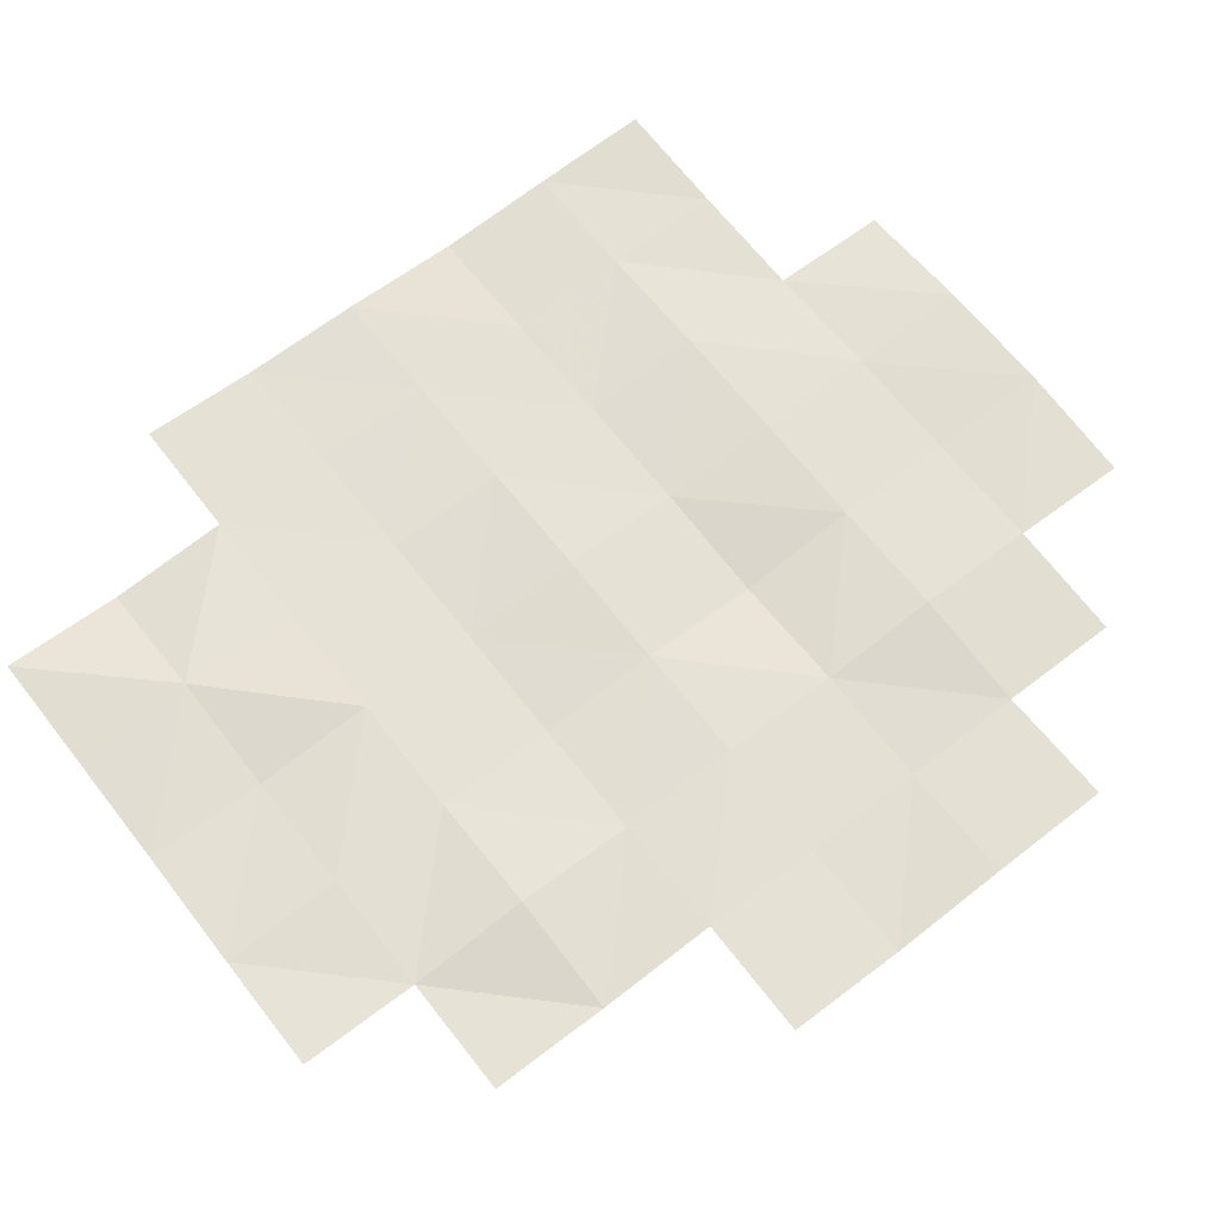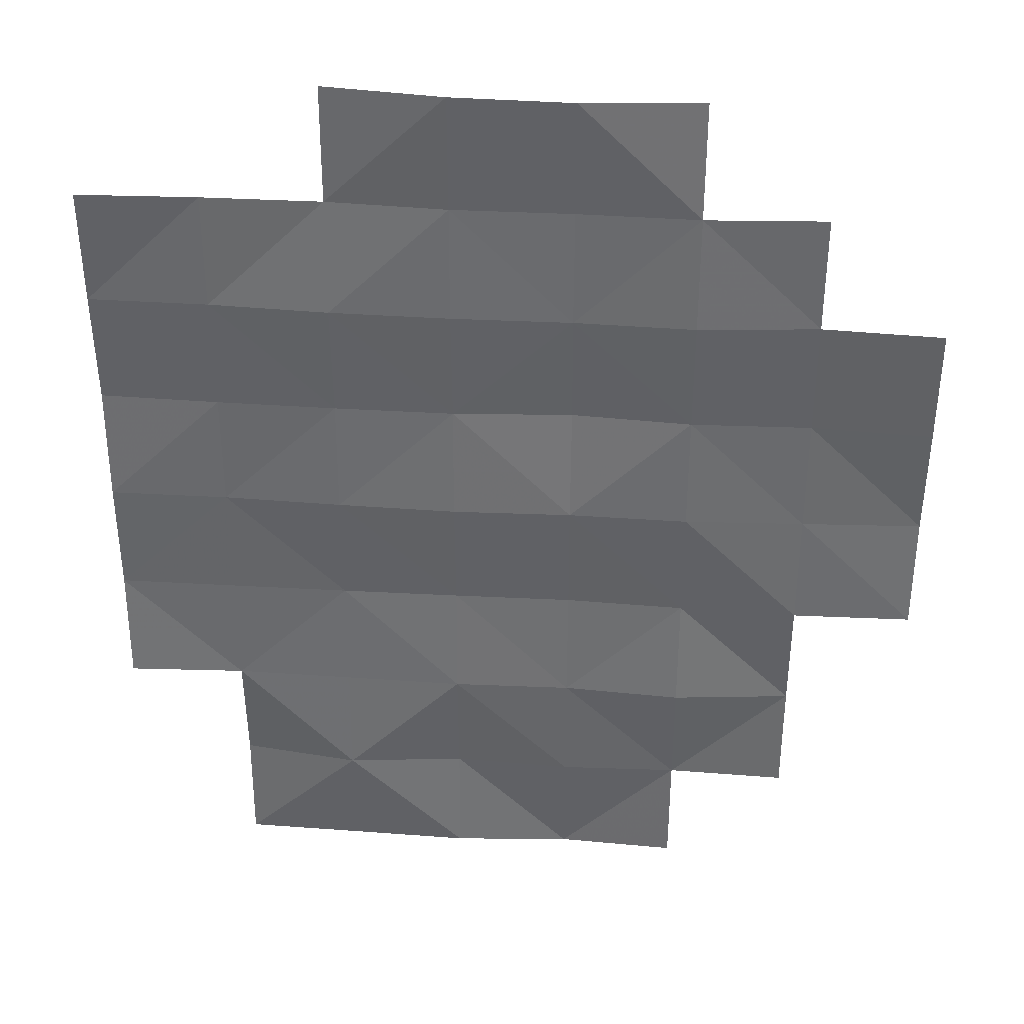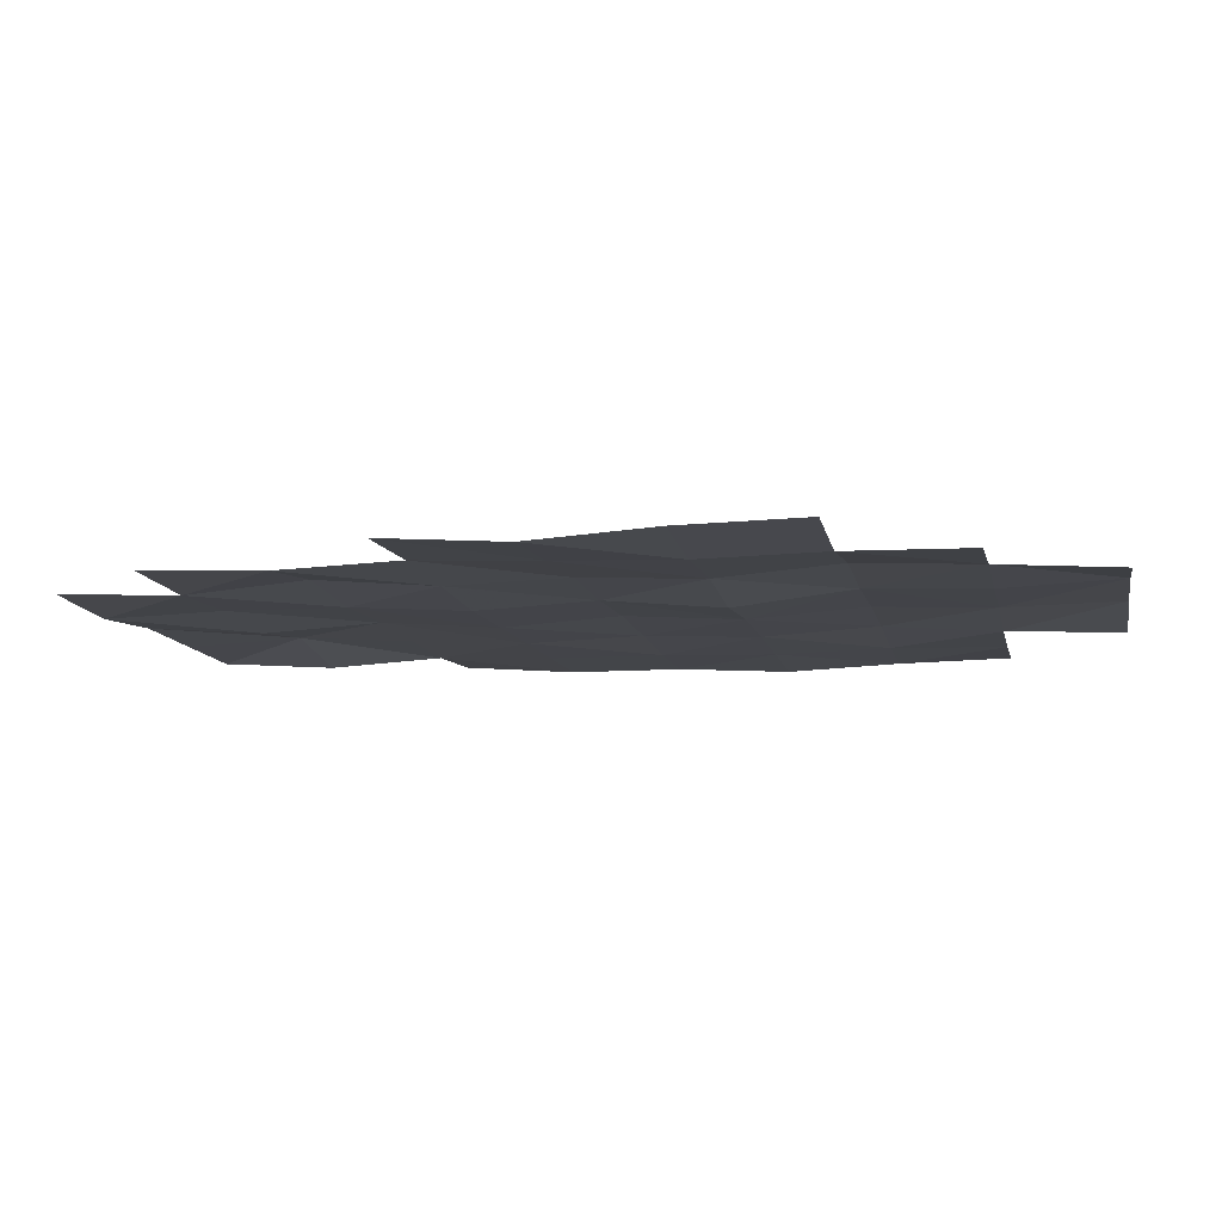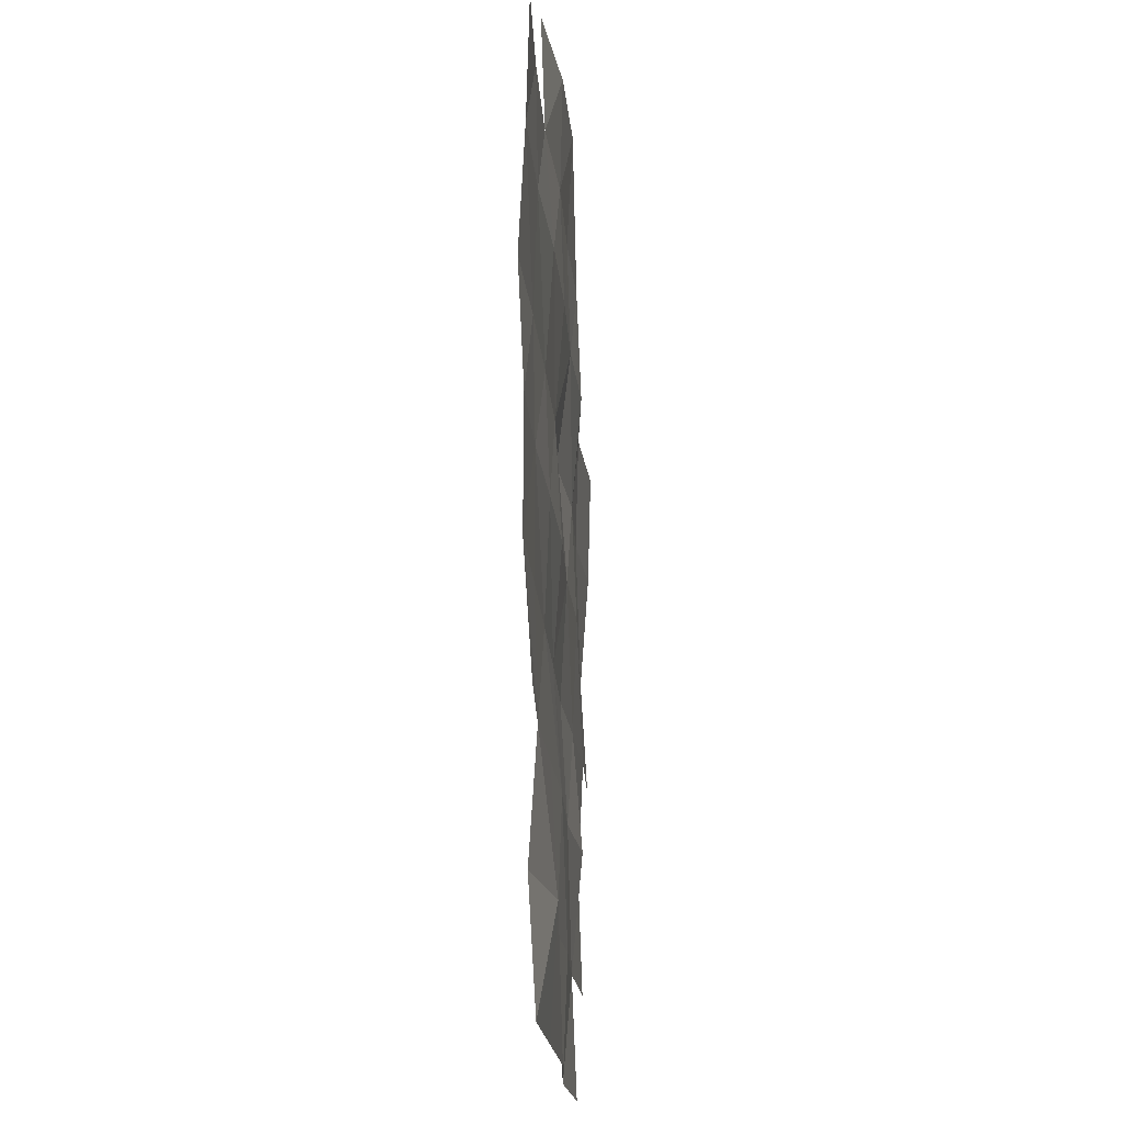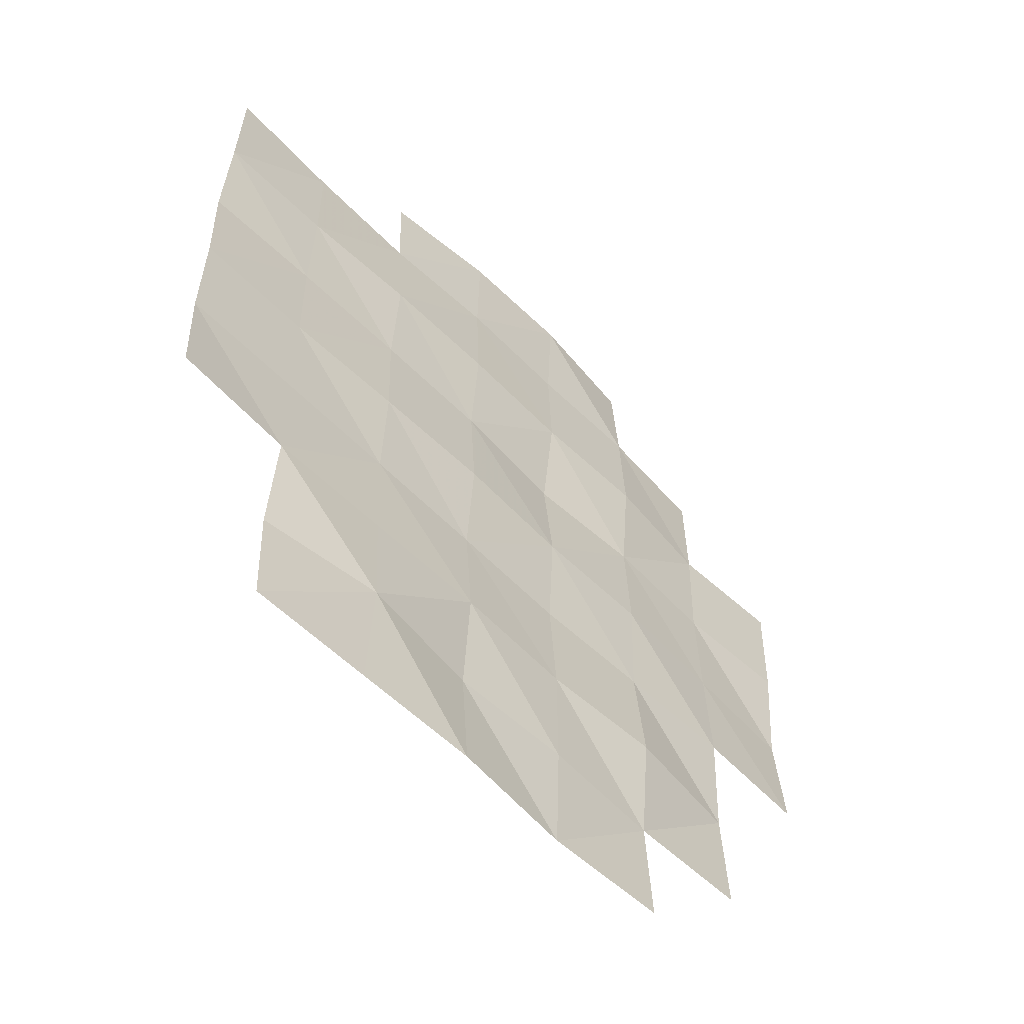
<metadata>
{"format":"obj","ext":"obj","renderer":"f3d","projection":"perspective","resolution":1024,"background":"white","views":[{"elev":65.8,"azim":-127.9,"up":"+Y"},{"elev":37.9,"azim":-175.4,"up":"+Z"},{"elev":-8.9,"azim":-79.6,"up":"+Y"},{"elev":-18.9,"azim":94.1,"up":"+Z"},{"elev":-58.8,"azim":134.4,"up":"+Z"}]}
</metadata>
<code>
o Pond
v -14 7.988 20
v -12 8.17 20
v -10 8.143 20
v -8 7.943 20
v -18 8.092 16
v -18 8.042 14
v -18 7.897 12
v -18 8.016 10
v -16 7.978 18
v -16 7.996 16
v -16 7.945 14
v -16 7.993 12
v -16 8.063 10
v -16 7.977 8
v -16 8.044 6
v -14 8.099 18
v -14 8.179 16
v -14 8.013 14
v -14 8.091 12
v -14 8.024 10
v -14 8.18 8
v -14 8 6
v -14 8.08 4
v -12 8.071 18
v -12 8.13 16
v -12 7.895 14
v -12 8.068 12
v -12 7.961 10
v -12 8.075 8
v -12 8.075 6
v -12 8 4
v -10 8.1 18
v -10 8.168 16
v -10 8.019 14
v -10 8.132 12
v -10 7.996 10
v -10 8.132 8
v -10 8.008 6
v -10 8.142 4
v -8 8.011 18
v -8 8.151 16
v -8 8.025 14
v -8 8.098 12
v -8 8.02 10
v -8 8.109 8
v -8 8.221 6
v -8 8.11 4
v -6 8.034 18
v -6 8.067 16
v -6 8.005 14
v -6 8.043 12
v -6 8.036 10
v -6 8.091 8
v -6 7.962 6
v -6 8.081 4
v -4 8.112 18
v -4 8.061 16
v -4 7.961 14
v -4 8.057 12
v -4 8.049 10
v -4 8.183 8
f 10 6 5
f 11 7 6
f 12 8 7
f 16 10 9
f 10 18 11
f 18 12 11
f 19 13 12
f 20 14 13
f 14 22 15
f 2 16 1
f 16 25 17
f 25 18 17
f 18 27 19
f 27 20 19
f 20 29 21
f 29 22 21
f 22 31 23
f 2 32 24
f 32 25 24
f 25 34 26
f 34 27 26
f 27 36 28
f 36 29 28
f 37 30 29
f 38 31 30
f 3 40 32
f 32 41 33
f 41 34 33
f 34 43 35
f 43 36 35
f 44 37 36
f 37 46 38
f 46 39 38
f 40 49 41
f 49 42 41
f 42 51 43
f 51 44 43
f 44 53 45
f 53 46 45
f 46 55 47
f 48 57 49
f 57 50 49
f 50 59 51
f 51 60 52
f 60 53 52
f 10 11 6
f 11 12 7
f 12 13 8
f 16 17 10
f 10 17 18
f 18 19 12
f 19 20 13
f 20 21 14
f 14 21 22
f 2 24 16
f 16 24 25
f 25 26 18
f 18 26 27
f 27 28 20
f 20 28 29
f 29 30 22
f 22 30 31
f 2 3 32
f 32 33 25
f 25 33 34
f 34 35 27
f 27 35 36
f 36 37 29
f 37 38 30
f 38 39 31
f 3 4 40
f 32 40 41
f 41 42 34
f 34 42 43
f 43 44 36
f 44 45 37
f 37 45 46
f 46 47 39
f 40 48 49
f 49 50 42
f 42 50 51
f 51 52 44
f 44 52 53
f 53 54 46
f 46 54 55
f 48 56 57
f 57 58 50
f 50 58 59
f 51 59 60
f 60 61 53

</code>
